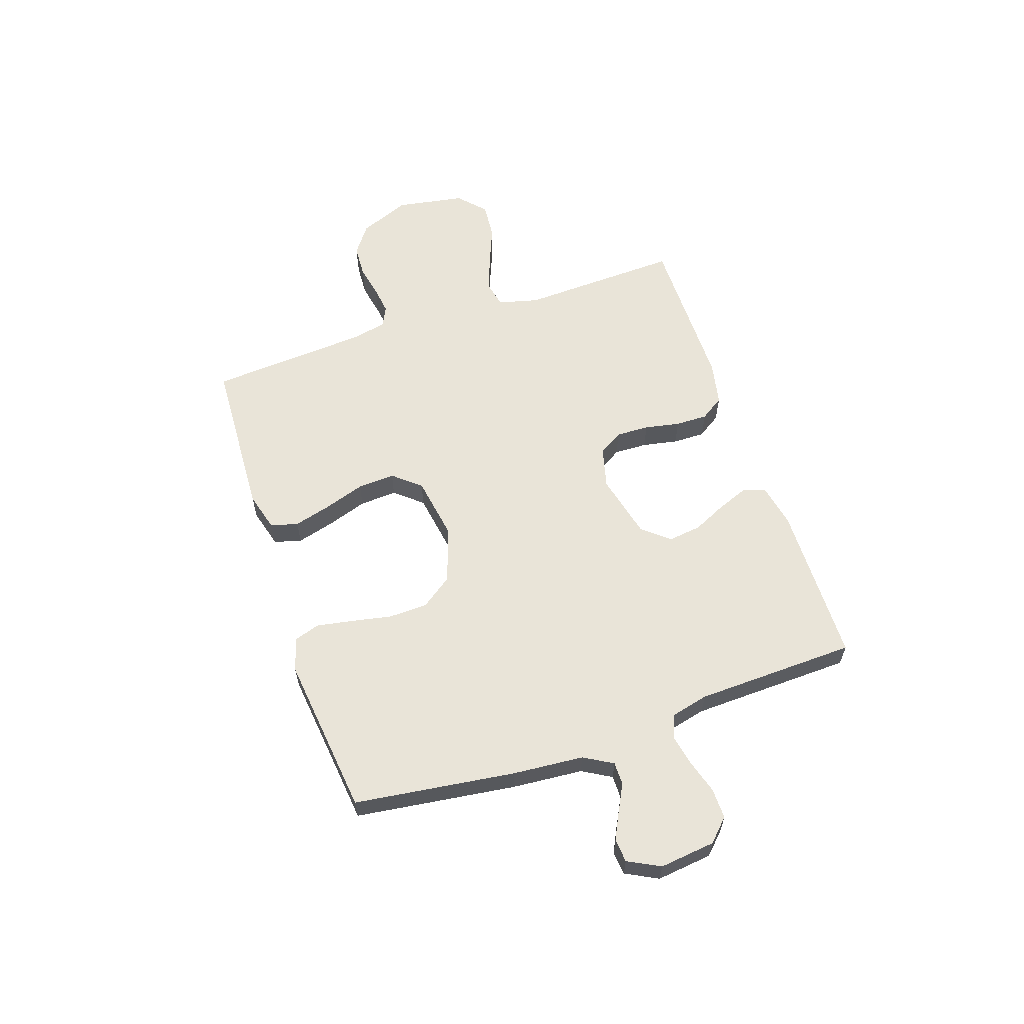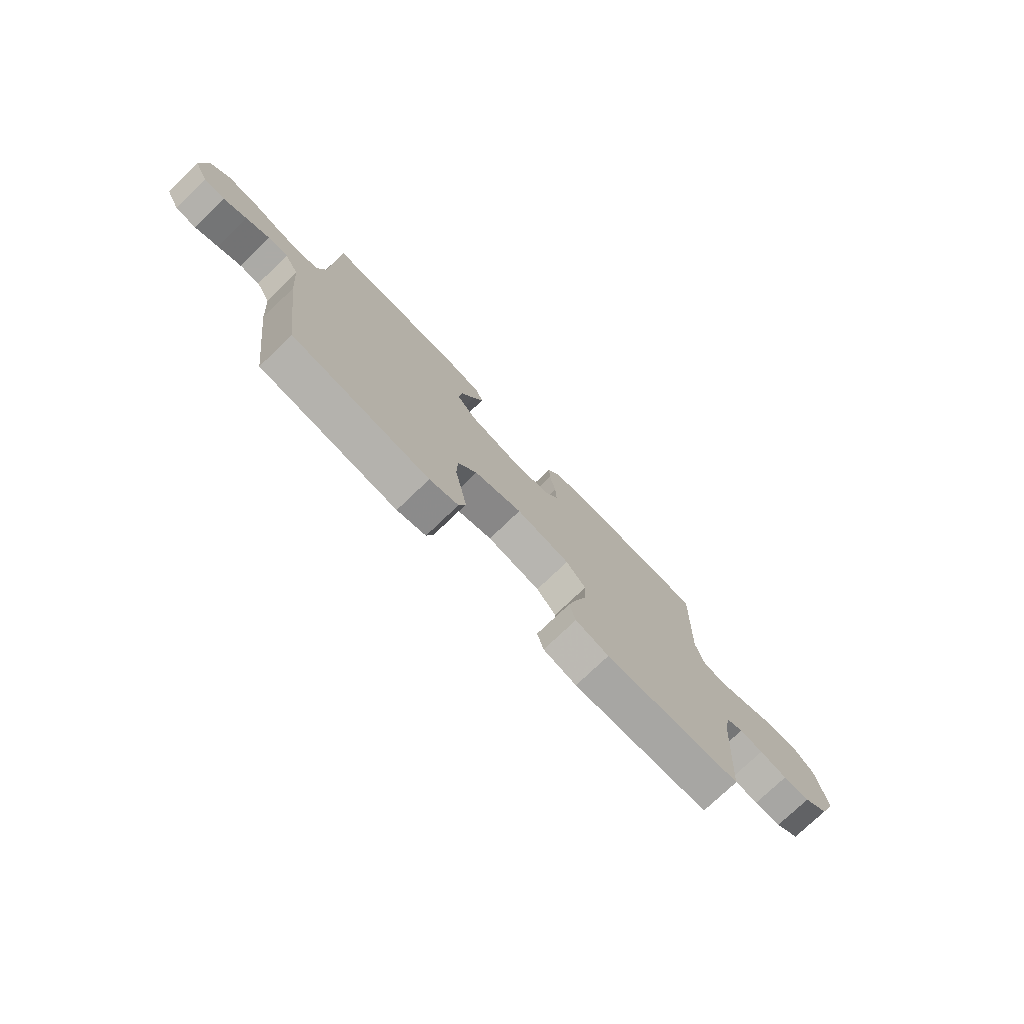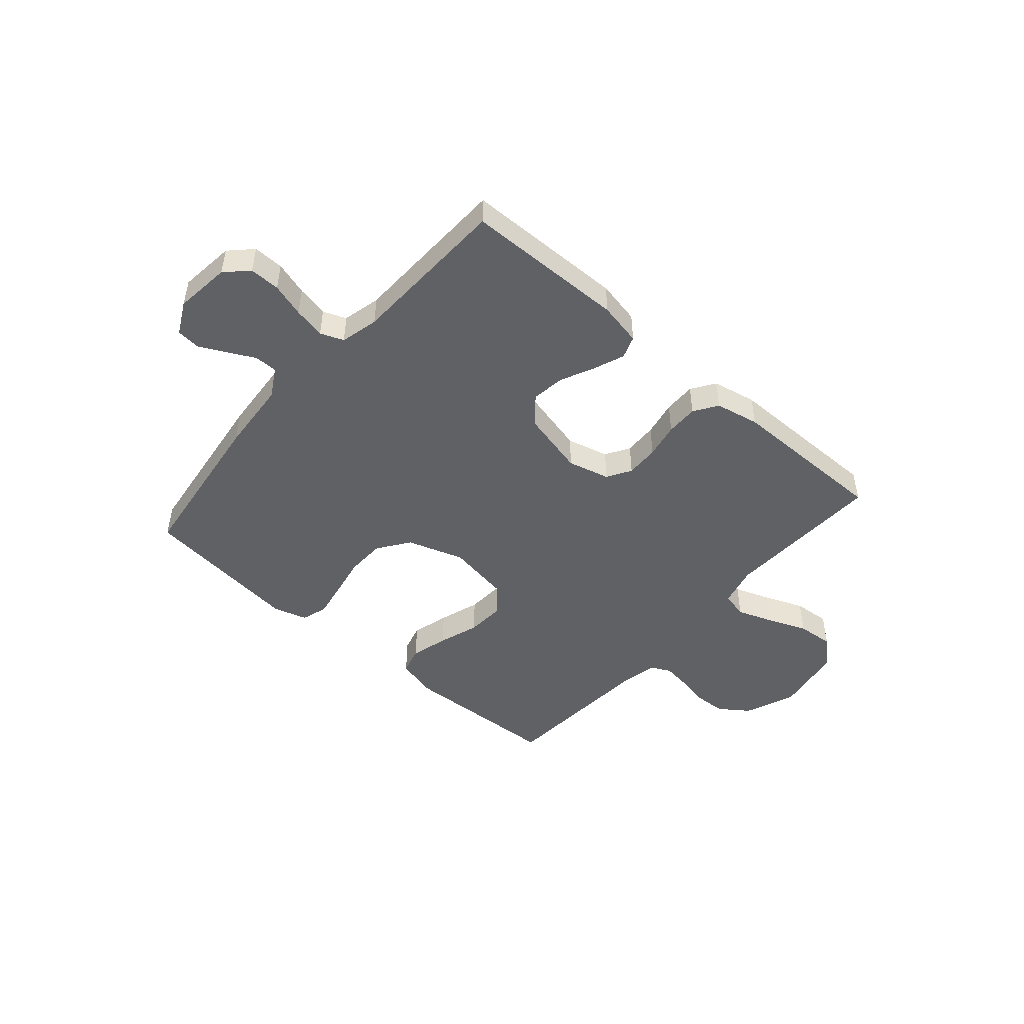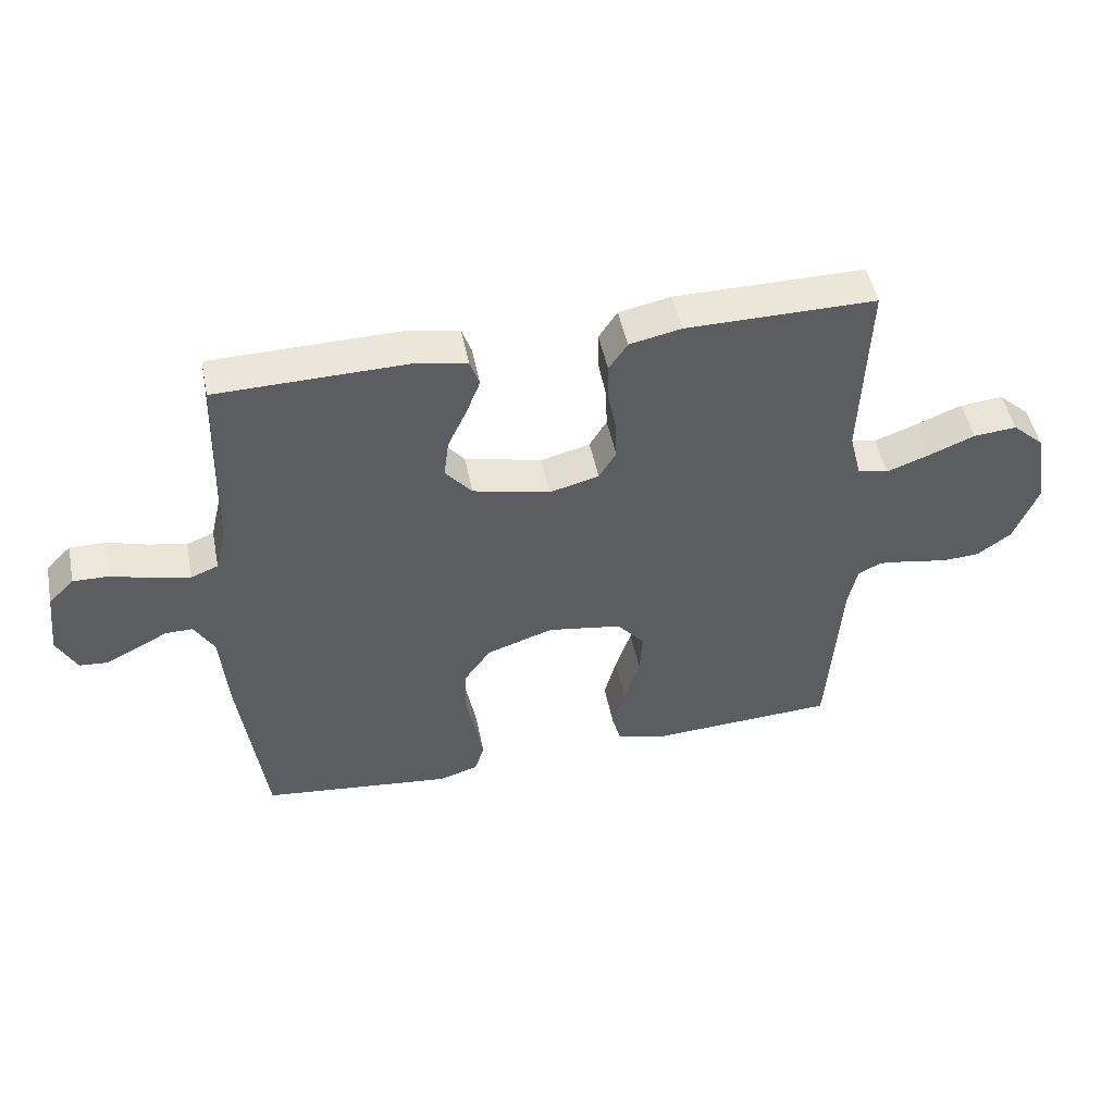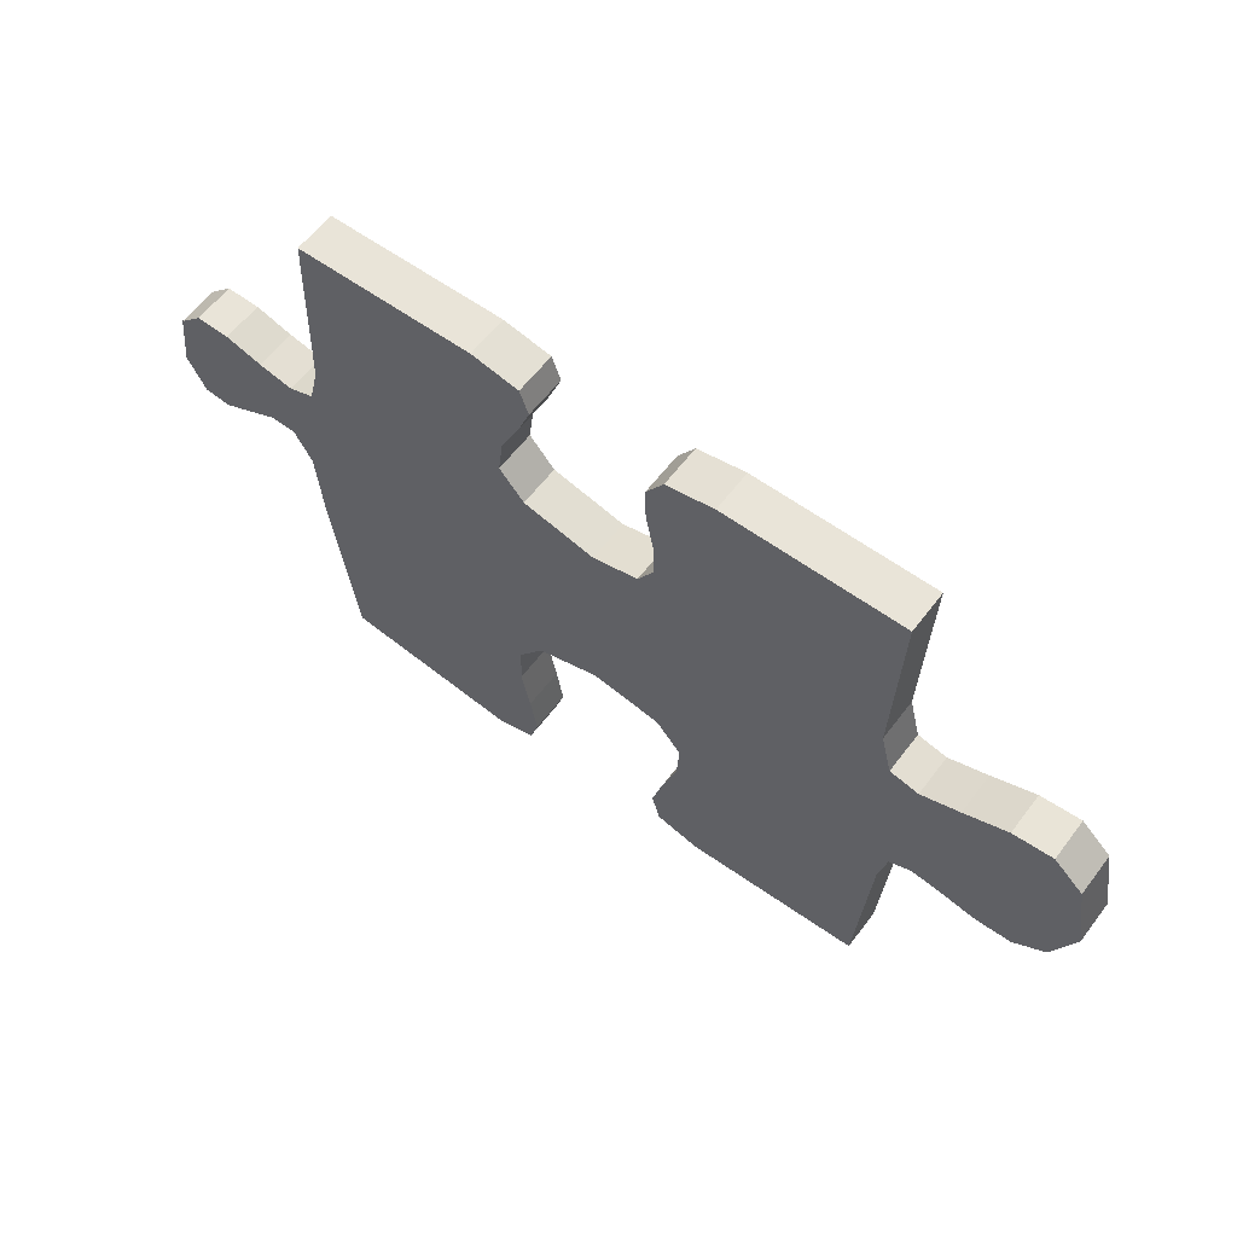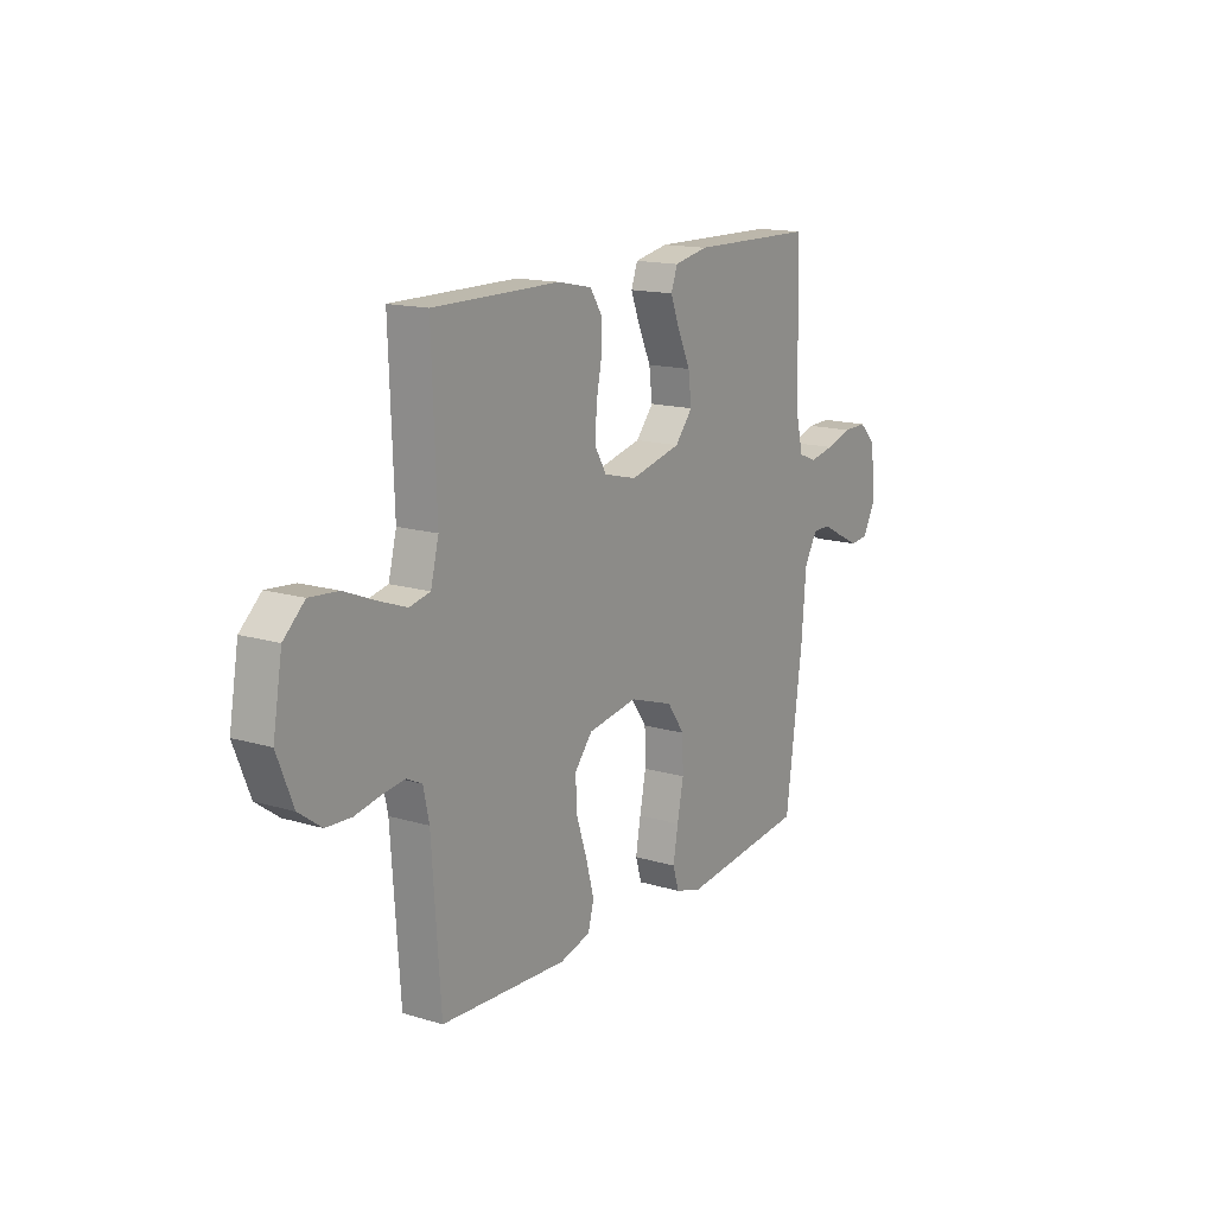
<metadata>
{"format":"obj","ext":"obj","renderer":"f3d","projection":"perspective","resolution":1024,"background":"white","views":[{"elev":60.2,"azim":-108.7,"up":"+Y"},{"elev":-75.9,"azim":-46.2,"up":"+Z"},{"elev":-48.0,"azim":-41.1,"up":"+Y"},{"elev":49.3,"azim":-11.4,"up":"+Z"},{"elev":59.9,"azim":36.9,"up":"+Z"},{"elev":15.2,"azim":122.5,"up":"+Z"}]}
</metadata>
<code>
v -0.5 0.07 0.5
v -0.2 0.07 0.505
v -0.119 0.07 0.489
v -0.104 0.07 0.447
v -0.126 0.07 0.39
v -0.156 0.07 0.326
v -0.164 0.07 0.264
v -0.122 0.07 0.214
v 0 0.07 0.185
v 0.078 0.07 0.205
v 0.105 0.07 0.25
v 0.103 0.07 0.312
v 0.09 0.07 0.378
v 0.089 0.07 0.438
v 0.118 0.07 0.482
v 0.2 0.07 0.499
v 0.5 0.07 0.5
v 0.489 0.07 0.2
v 0.508 0.07 0.125
v 0.557 0.07 0.114
v 0.623 0.07 0.138
v 0.697 0.07 0.168
v 0.765 0.07 0.174
v 0.815 0.07 0.128
v 0.837 0.07 0
v 0.799 0.07 -0.095
v 0.745 0.07 -0.134
v 0.685 0.07 -0.137
v 0.624 0.07 -0.125
v 0.572 0.07 -0.118
v 0.535 0.07 -0.136
v 0.521 0.07 -0.2
v 0.5 0.07 -0.5
v 0.2 0.07 -0.515
v 0.127 0.07 -0.495
v 0.113 0.07 -0.444
v 0.132 0.07 -0.374
v 0.157 0.07 -0.298
v 0.161 0.07 -0.228
v 0.118 0.07 -0.177
v 0 0.07 -0.158
v -0.105 0.07 -0.193
v -0.147 0.07 -0.252
v -0.149 0.07 -0.325
v -0.134 0.07 -0.4
v -0.122 0.07 -0.467
v -0.137 0.07 -0.515
v -0.2 0.07 -0.534
v -0.5 0.07 -0.5
v -0.54 0.07 -0.2
v -0.551 0.07 -0.067
v -0.582 0.07 -0.013
v -0.625 0.07 -0.013
v -0.675 0.07 -0.039
v -0.725 0.07 -0.064
v -0.769 0.07 -0.06
v -0.8 0.07 0
v -0.788 0.07 0.104
v -0.748 0.07 0.144
v -0.691 0.07 0.143
v -0.628 0.07 0.124
v -0.569 0.07 0.112
v -0.526 0.07 0.129
v -0.509 0.07 0.2
v -0.5 0 0.5
v -0.2 0 0.505
v -0.119 0 0.489
v -0.104 0 0.447
v -0.126 0 0.39
v -0.156 0 0.326
v -0.164 0 0.264
v -0.122 0 0.214
v 0 0 0.185
v 0.078 0 0.205
v 0.105 0 0.25
v 0.103 0 0.312
v 0.09 0 0.378
v 0.089 0 0.438
v 0.118 0 0.482
v 0.2 0 0.499
v 0.5 0 0.5
v 0.489 0 0.2
v 0.508 0 0.125
v 0.557 0 0.114
v 0.623 0 0.138
v 0.697 0 0.168
v 0.765 0 0.174
v 0.815 0 0.128
v 0.837 0 0
v 0.799 0 -0.095
v 0.745 0 -0.134
v 0.685 0 -0.137
v 0.624 0 -0.125
v 0.572 0 -0.118
v 0.535 0 -0.136
v 0.521 0 -0.2
v 0.5 0 -0.5
v 0.2 0 -0.515
v 0.127 0 -0.495
v 0.113 0 -0.444
v 0.132 0 -0.374
v 0.157 0 -0.298
v 0.161 0 -0.228
v 0.118 0 -0.177
v 0 0 -0.158
v -0.105 0 -0.193
v -0.147 0 -0.252
v -0.149 0 -0.325
v -0.134 0 -0.4
v -0.122 0 -0.467
v -0.137 0 -0.515
v -0.2 0 -0.534
v -0.5 0 -0.5
v -0.54 0 -0.2
v -0.551 0 -0.067
v -0.582 0 -0.013
v -0.625 0 -0.013
v -0.675 0 -0.039
v -0.725 0 -0.064
v -0.769 0 -0.06
v -0.8 0 0
v -0.788 0 0.104
v -0.748 0 0.144
v -0.691 0 0.143
v -0.628 0 0.124
v -0.569 0 0.112
v -0.526 0 0.129
v -0.509 0 0.2
f 58 59 60 61
f 58 61 62
f 57 58 62
f 56 57 62 63
f 53 54 55 56
f 48 49 50 51
f 48 51 52
f 47 48 52
f 44 45 46 47
f 44 47 52
f 43 44 52
f 42 43 52
f 41 42 52
f 40 41 52
f 35 36 37 38
f 33 34 35 38
f 32 33 38 39
f 31 32 39 40
f 26 27 28 29
f 26 29 30
f 25 26 30
f 24 25 30
f 21 22 23 24
f 20 21 24 30
f 19 20 30 31
f 15 16 17 18
f 12 13 14 15
f 11 12 15 18
f 10 11 18 19
f 3 4 5 6
f 1 2 3 6
f 64 1 6 7
f 63 64 7 8
f 53 56 63 8
f 52 53 8 9
f 19 31 40 52
f 9 10 19 52
f 125 124 123 122
f 126 125 122
f 126 122 121
f 127 126 121 120
f 120 119 118 117
f 115 114 113 112
f 116 115 112
f 116 112 111
f 111 110 109 108
f 116 111 108
f 116 108 107
f 116 107 106
f 116 106 105
f 116 105 104
f 102 101 100 99
f 102 99 98 97
f 103 102 97 96
f 104 103 96 95
f 93 92 91 90
f 94 93 90
f 94 90 89
f 94 89 88
f 88 87 86 85
f 94 88 85 84
f 95 94 84 83
f 82 81 80 79
f 79 78 77 76
f 82 79 76 75
f 83 82 75 74
f 70 69 68 67
f 70 67 66 65
f 71 70 65 128
f 72 71 128 127
f 72 127 120 117
f 73 72 117 116
f 116 104 95 83
f 116 83 74 73
f 1 65 66 2
f 2 66 67 3
f 3 67 68 4
f 4 68 69 5
f 5 69 70 6
f 6 70 71 7
f 7 71 72 8
f 8 72 73 9
f 9 73 74 10
f 10 74 75 11
f 11 75 76 12
f 12 76 77 13
f 13 77 78 14
f 14 78 79 15
f 15 79 80 16
f 16 80 81 17
f 17 81 82 18
f 18 82 83 19
f 19 83 84 20
f 20 84 85 21
f 21 85 86 22
f 22 86 87 23
f 23 87 88 24
f 24 88 89 25
f 25 89 90 26
f 26 90 91 27
f 27 91 92 28
f 28 92 93 29
f 29 93 94 30
f 30 94 95 31
f 31 95 96 32
f 32 96 97 33
f 33 97 98 34
f 34 98 99 35
f 35 99 100 36
f 36 100 101 37
f 37 101 102 38
f 38 102 103 39
f 39 103 104 40
f 40 104 105 41
f 41 105 106 42
f 42 106 107 43
f 43 107 108 44
f 44 108 109 45
f 45 109 110 46
f 46 110 111 47
f 47 111 112 48
f 48 112 113 49
f 49 113 114 50
f 50 114 115 51
f 51 115 116 52
f 52 116 117 53
f 53 117 118 54
f 54 118 119 55
f 55 119 120 56
f 56 120 121 57
f 57 121 122 58
f 58 122 123 59
f 59 123 124 60
f 60 124 125 61
f 61 125 126 62
f 62 126 127 63
f 63 127 128 64
f 64 128 65 1

</code>
